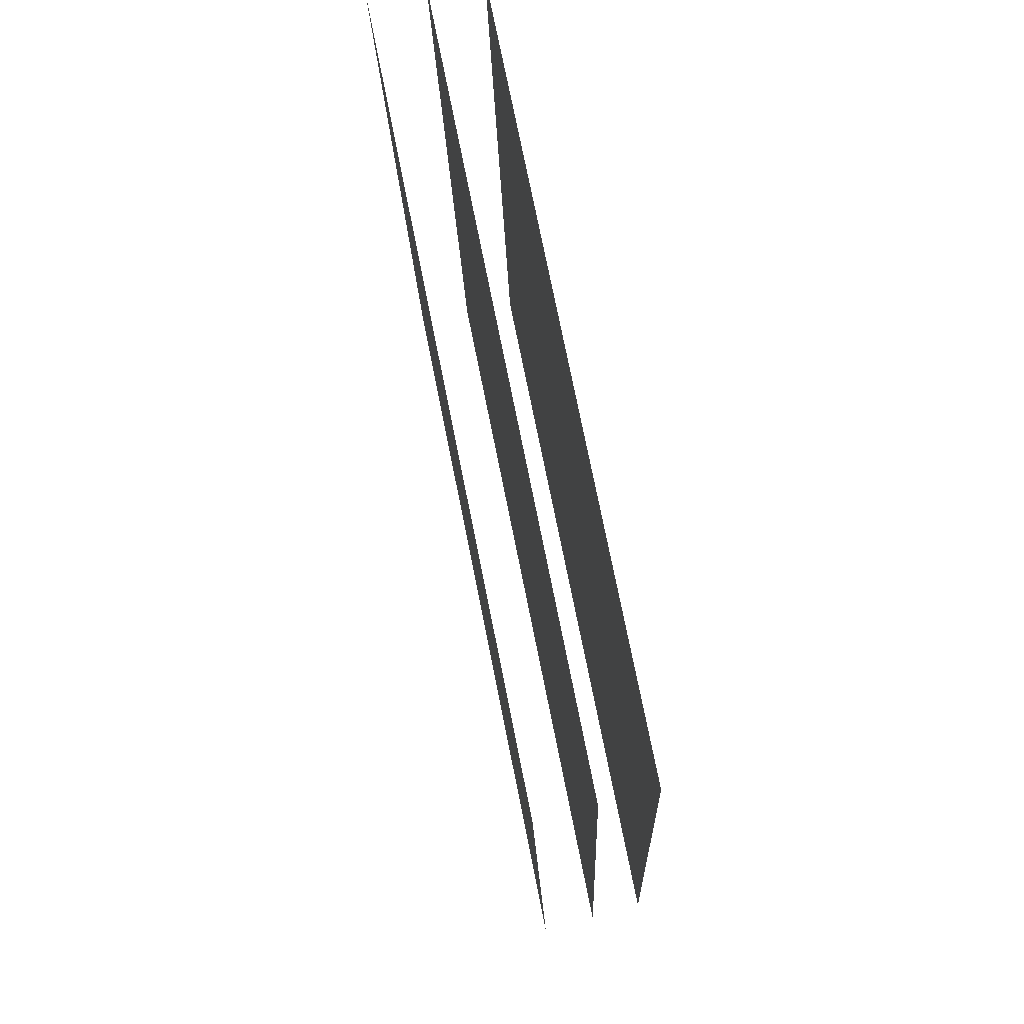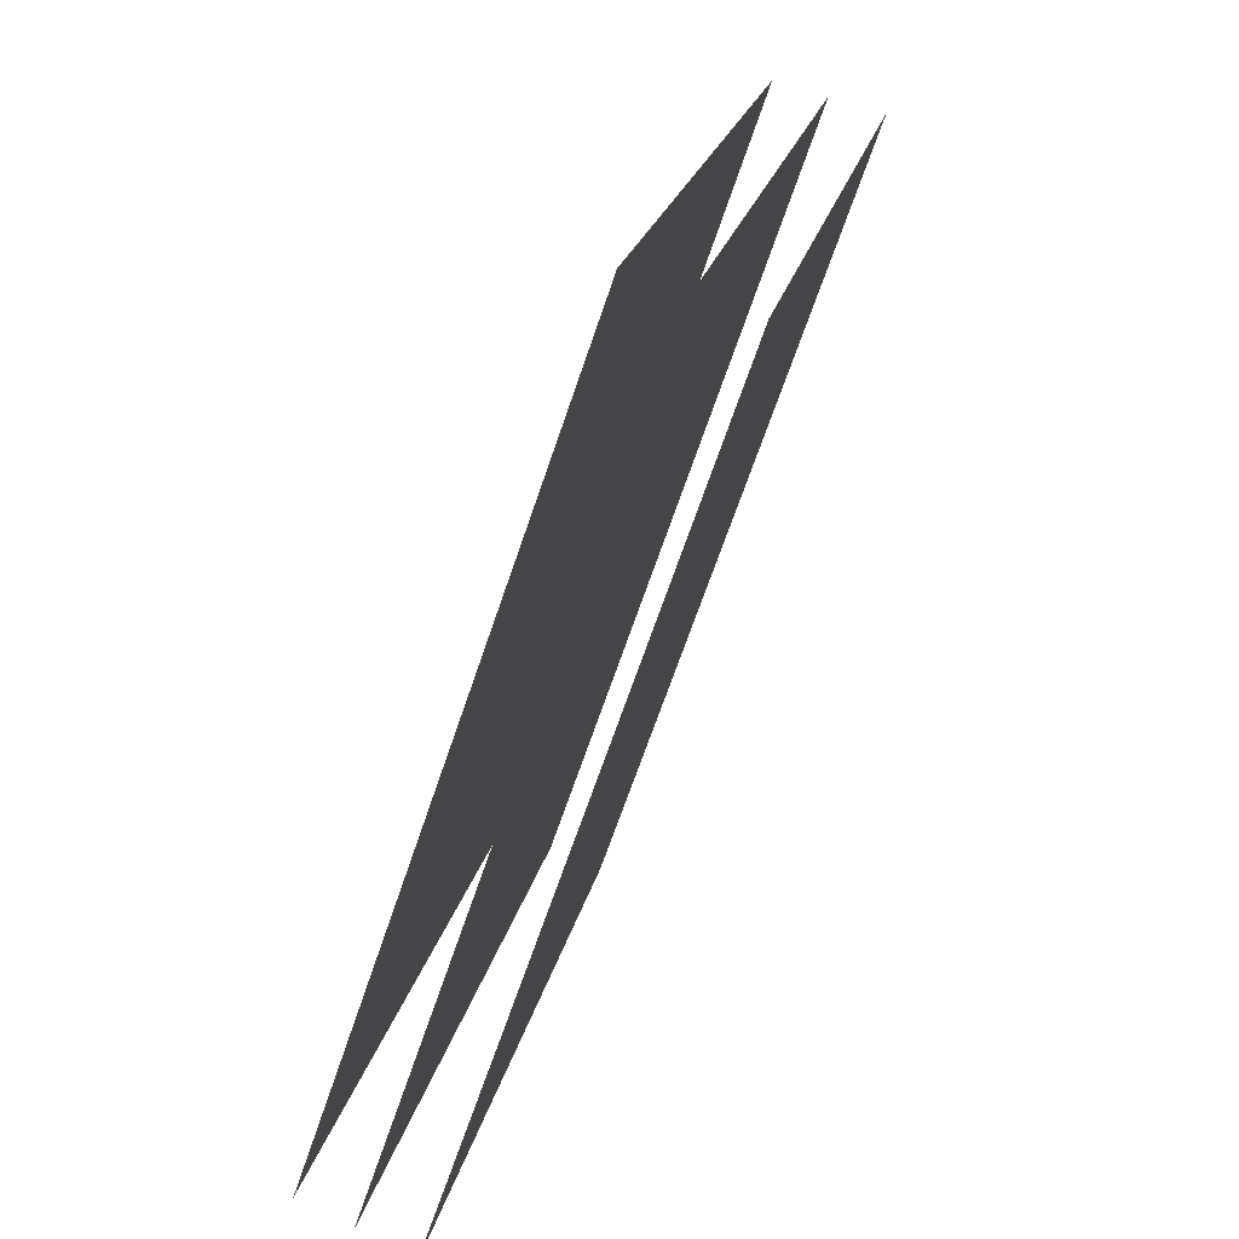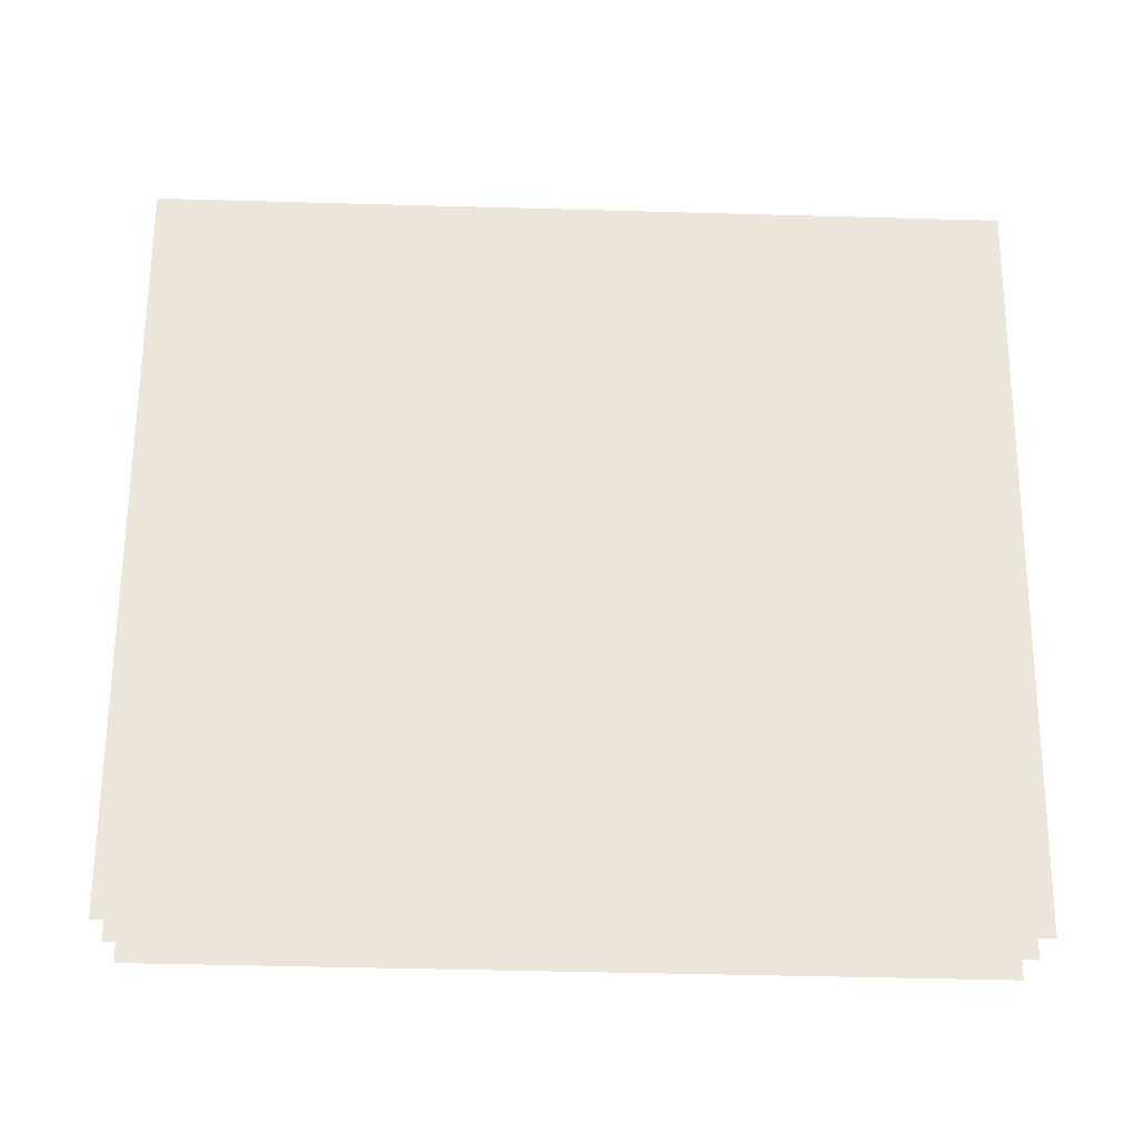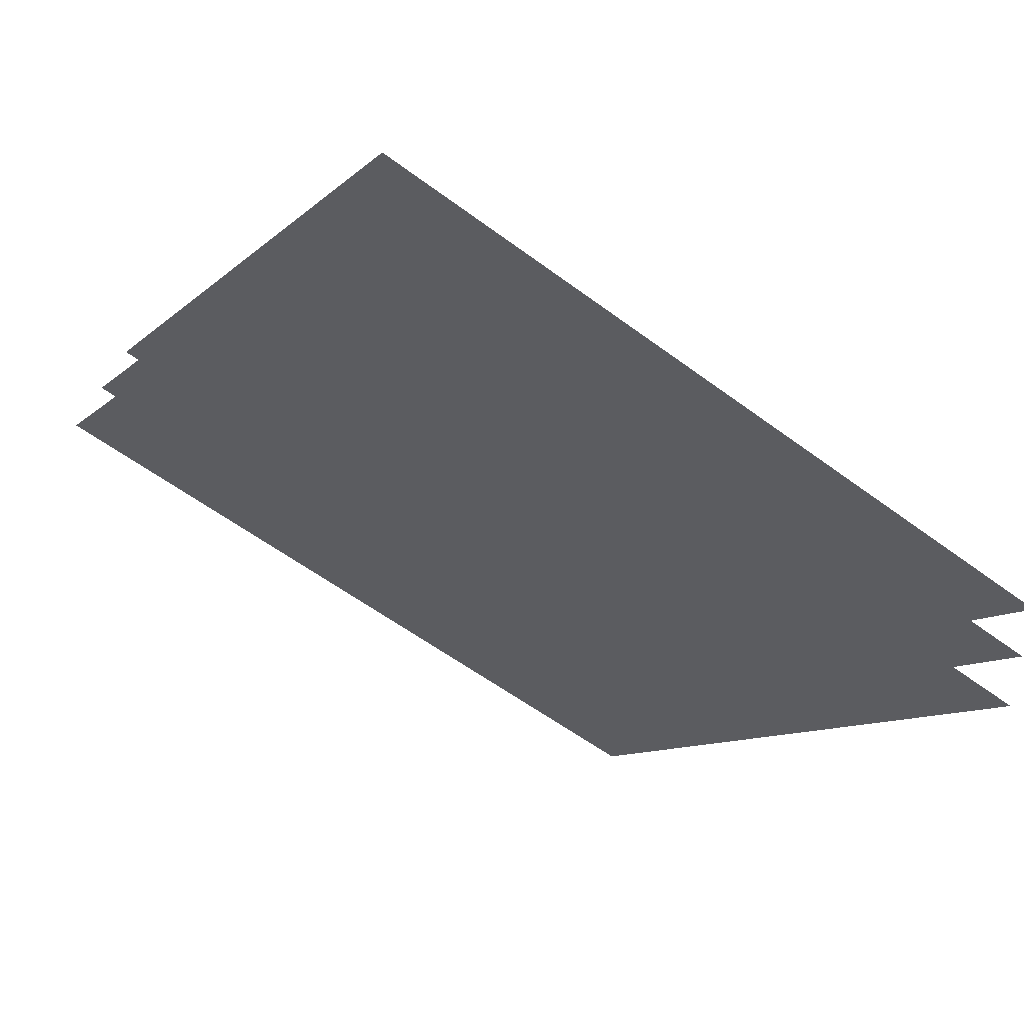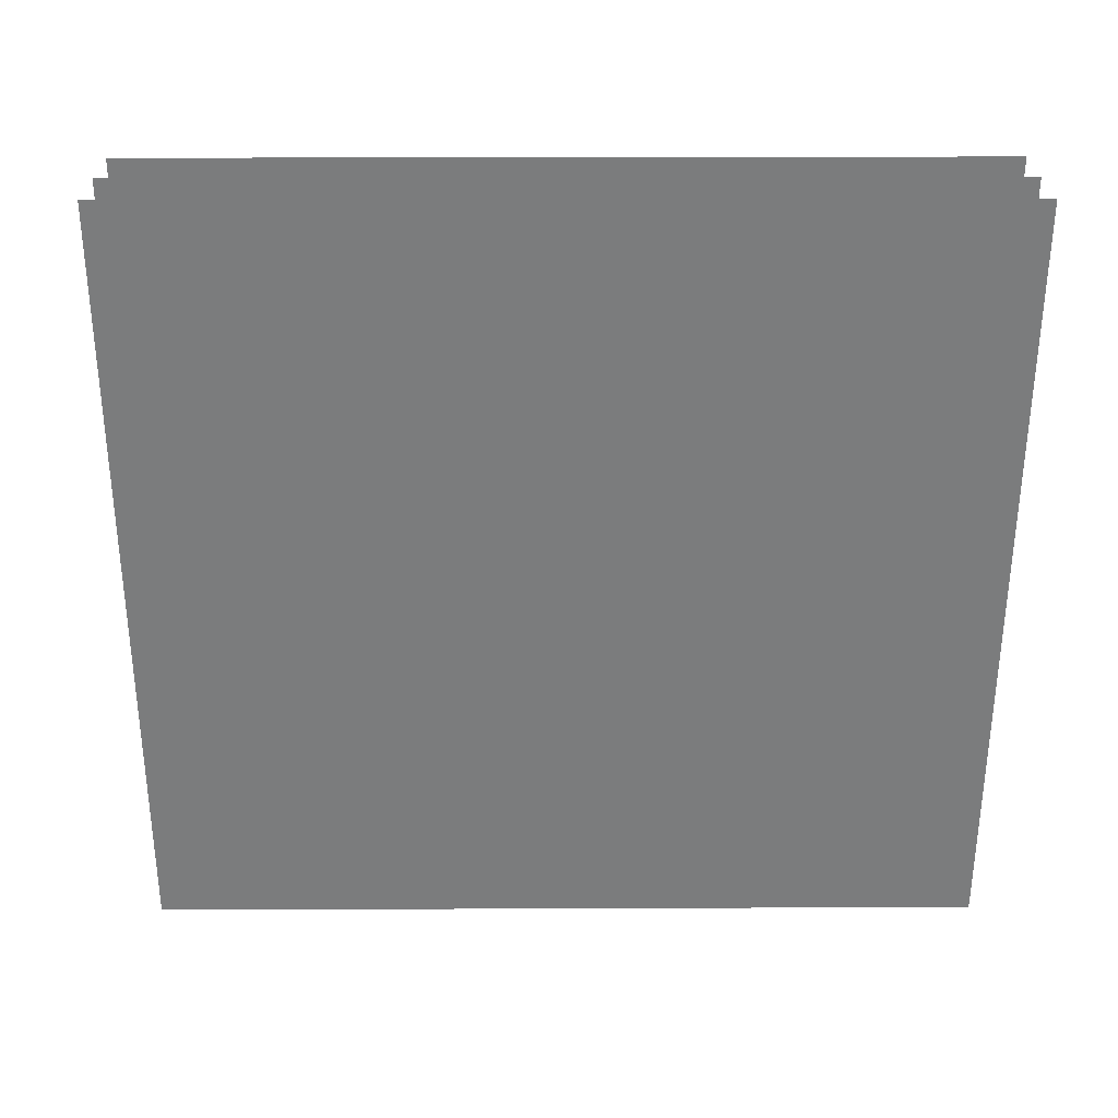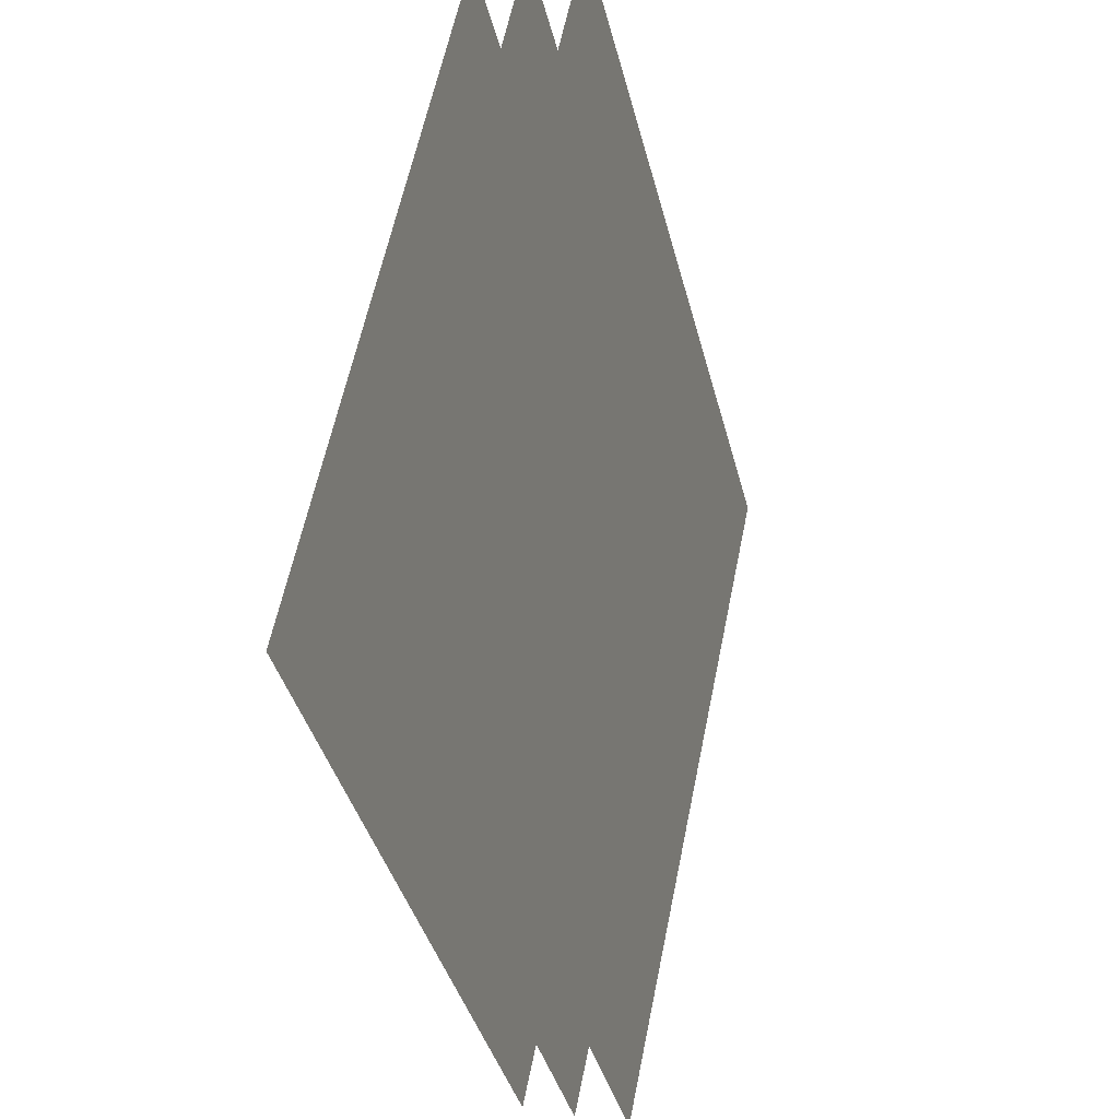
<metadata>
{"format":"obj","ext":"obj","renderer":"f3d","projection":"perspective","resolution":1024,"background":"white","views":[{"elev":-16.2,"azim":-108.9,"up":"+Y"},{"elev":-66.7,"azim":50.9,"up":"+Y"},{"elev":-42.6,"azim":157.6,"up":"+Y"},{"elev":-22.8,"azim":147.7,"up":"+Z"},{"elev":20.2,"azim":159.1,"up":"+Y"},{"elev":-37.6,"azim":82.9,"up":"+Y"}]}
</metadata>
<code>
o l
v 0.4368 -0.2041 -1.488
v 0.4255 -0.4047 -1.449
v 0.644 -0.2041 -1.41
v 0.6274 -0.4047 -1.374
v 0.4326 -0.2022 -1.473
v 0.4215 -0.4009 -1.436
v 0.6379 -0.2022 -1.397
v 0.6215 -0.4009 -1.361
v 0.4286 -0.2003 -1.46
v 0.4176 -0.3972 -1.422
v 0.632 -0.2003 -1.384
v 0.6158 -0.3972 -1.348
f 4 3 1
f 8 7 5
f 12 11 9
f 2 4 1
f 6 8 5
f 10 12 9

</code>
